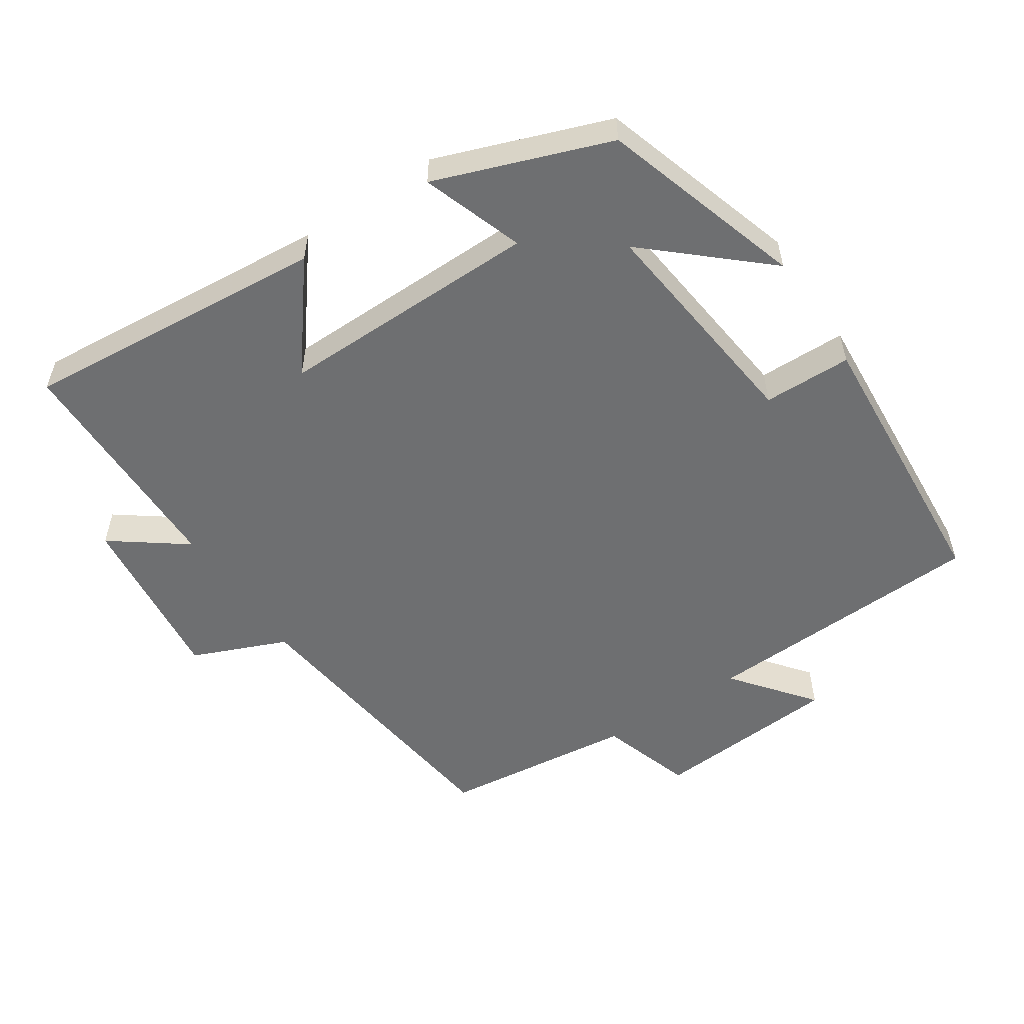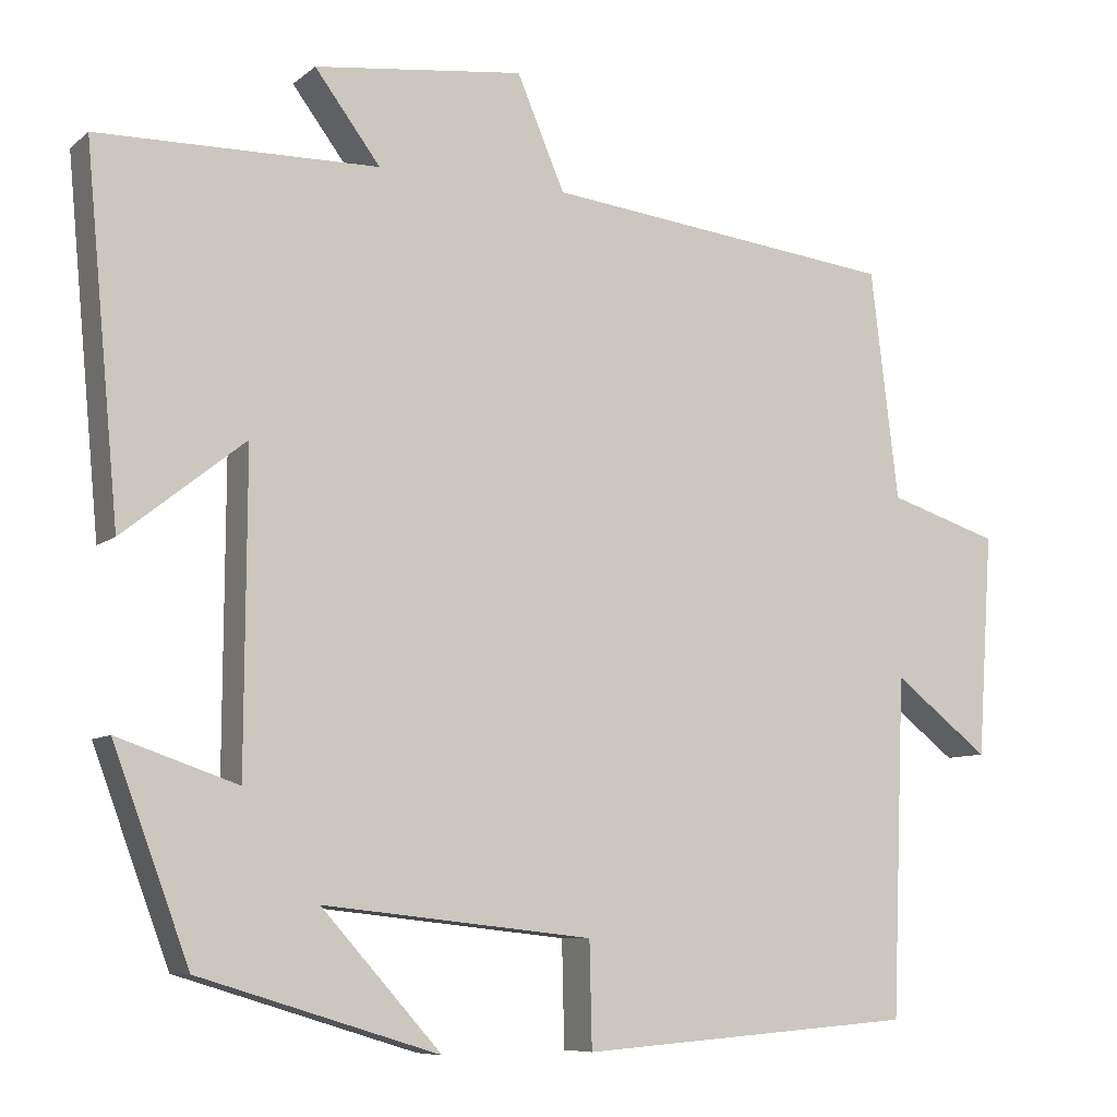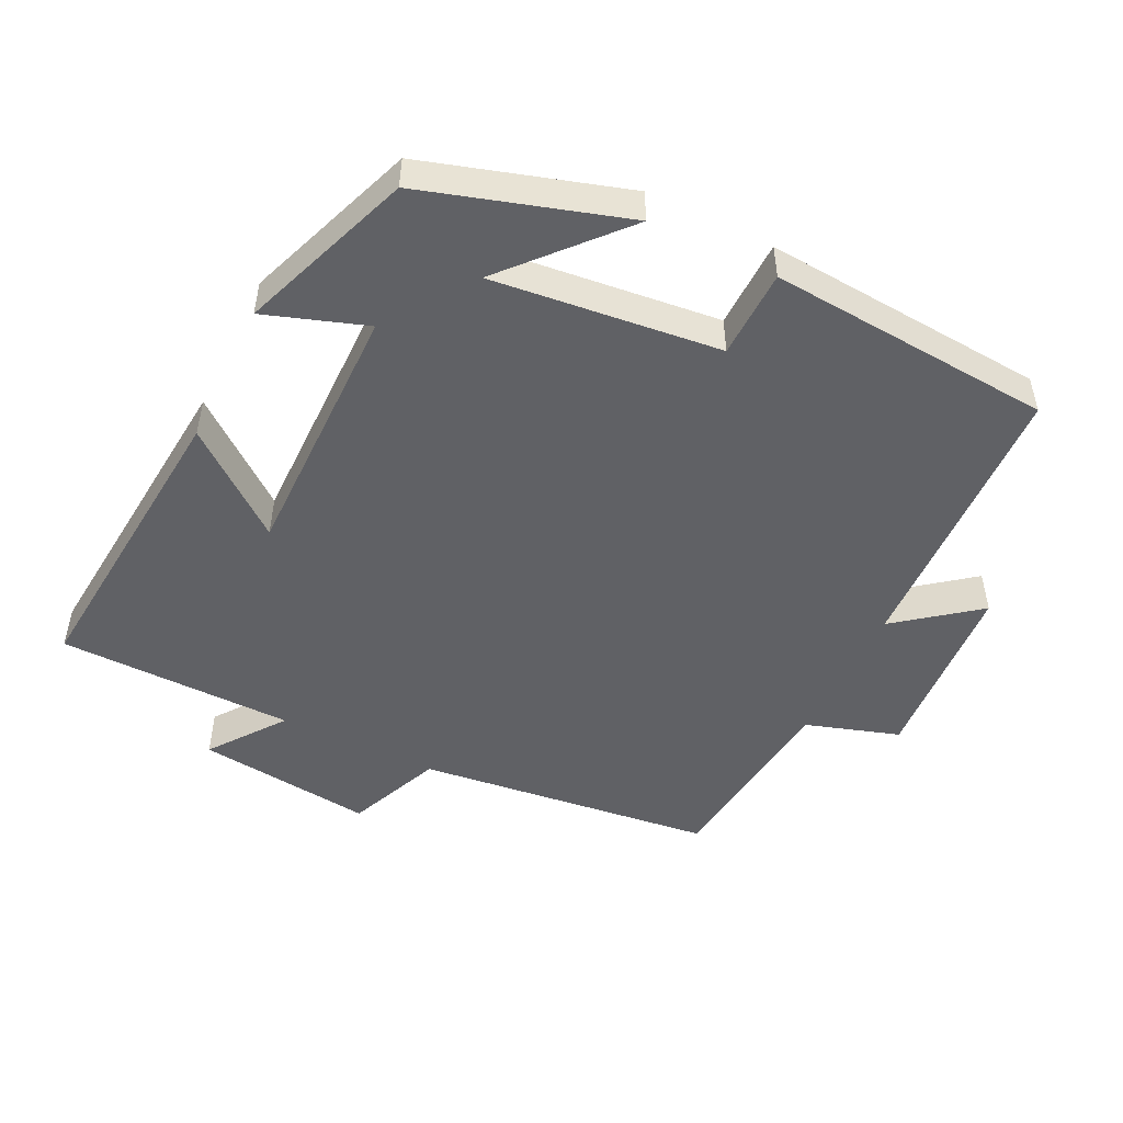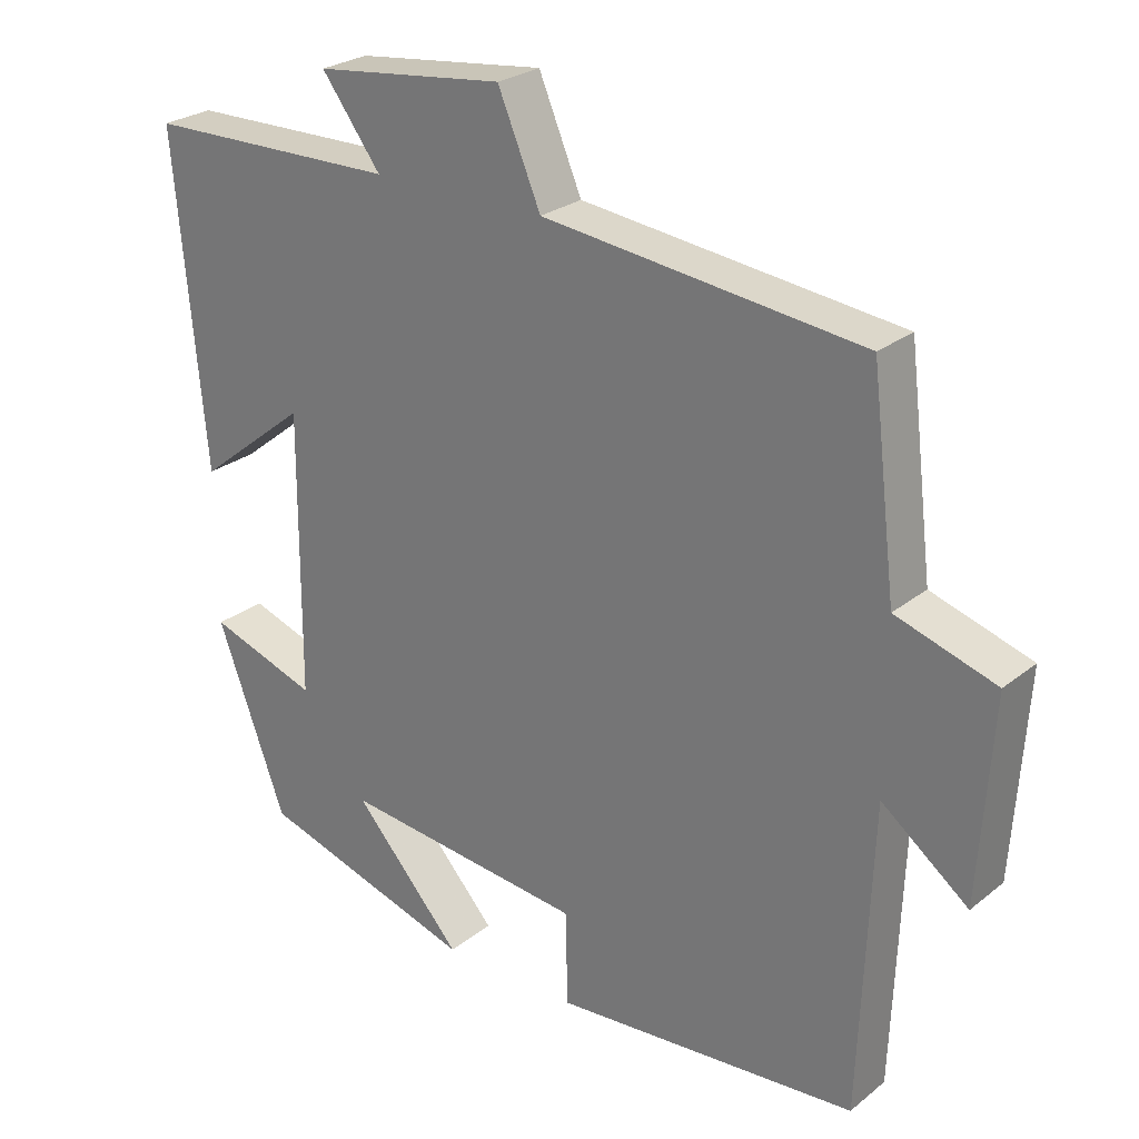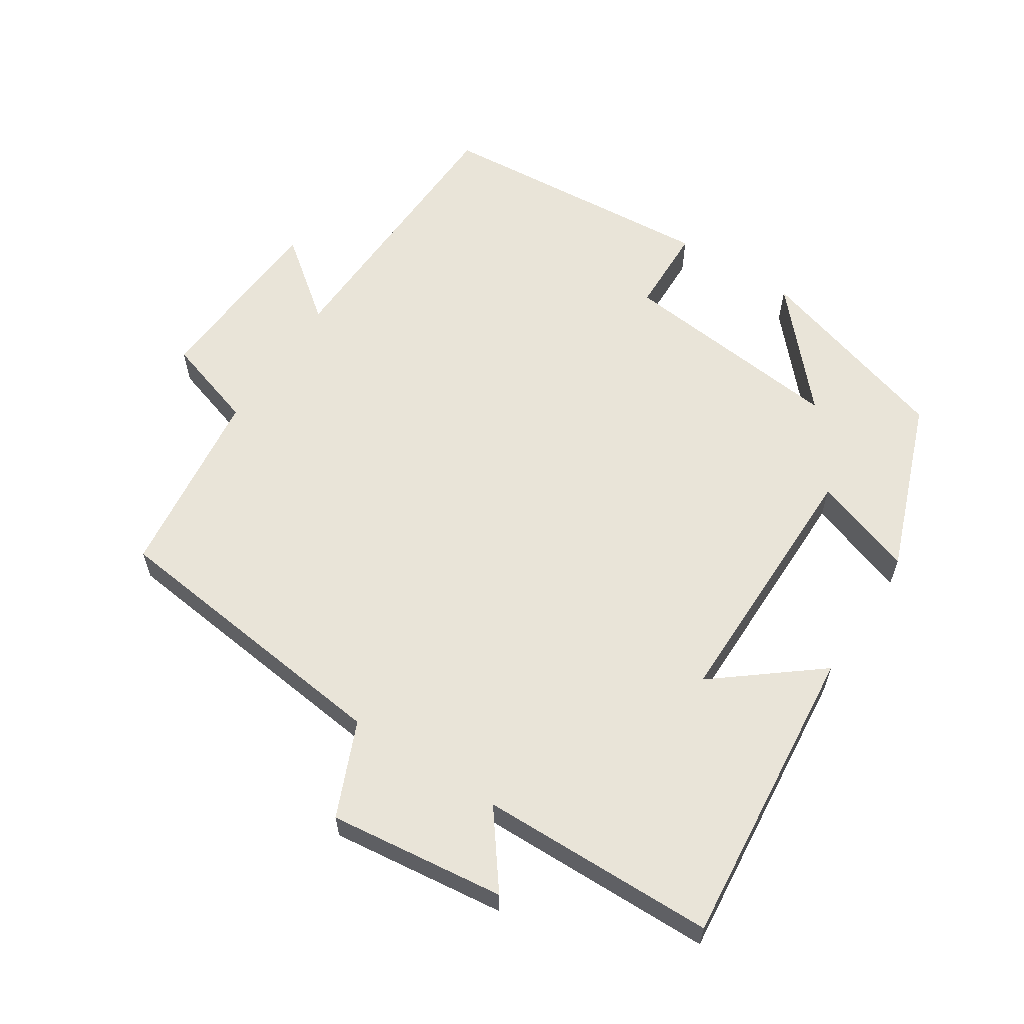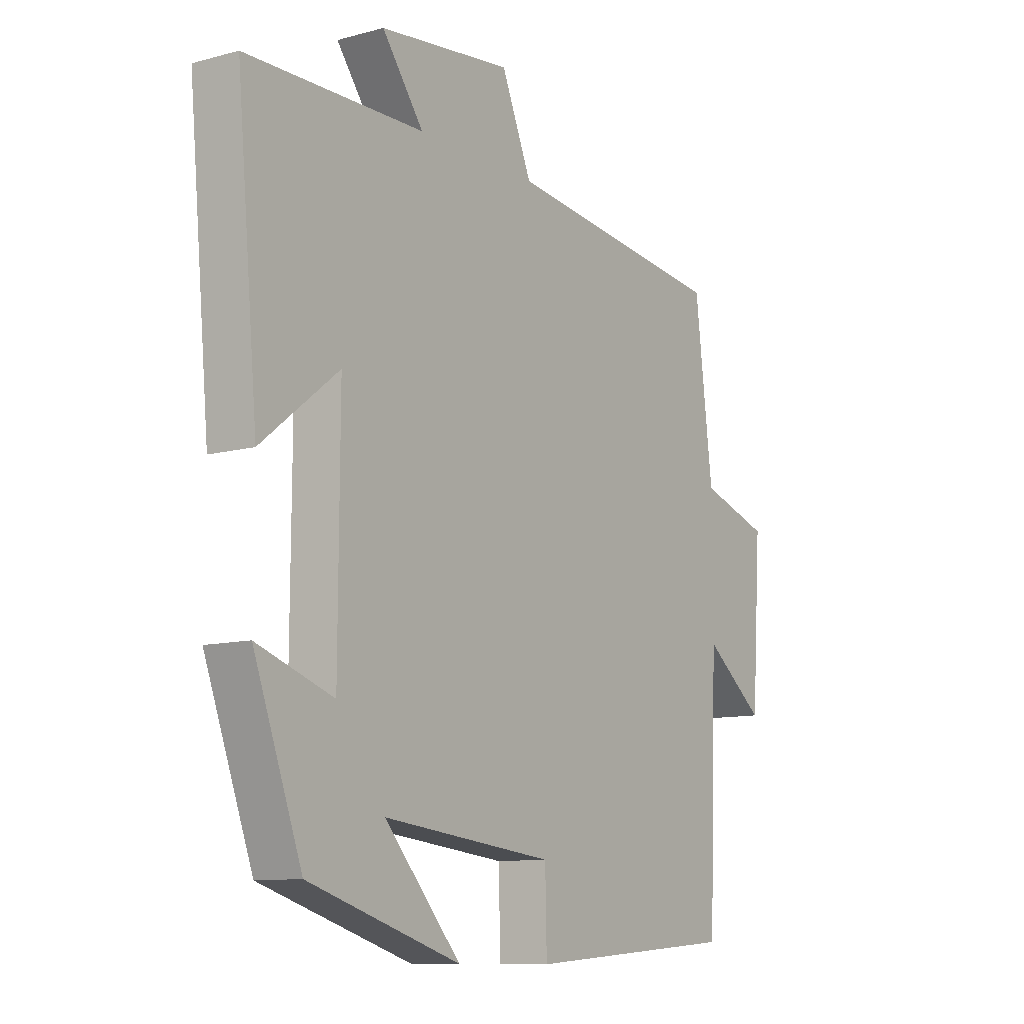
<metadata>
{"format":"obj","ext":"obj","renderer":"f3d","projection":"perspective","resolution":1024,"background":"white","views":[{"elev":-54.5,"azim":123.9,"up":"+Y"},{"elev":-8.0,"azim":153.4,"up":"+Z"},{"elev":-49.6,"azim":154.0,"up":"+Y"},{"elev":25.8,"azim":-141.3,"up":"+Z"},{"elev":60.4,"azim":32.8,"up":"+Y"},{"elev":-10.5,"azim":124.3,"up":"+Z"}]}
</metadata>
<code>
v 0.541 0.07 0.495
v 0.5 0.07 0.053
v 0.351 0.07 0.171
v 0.353 0.07 -0.209
v 0.5 0.07 -0.159
v 0.407 0.07 -0.41
v 0.114 0.07 -0.5
v 0.261 0.07 -0.336
v -0.069 0.07 -0.372
v -0.072 0.07 -0.5
v -0.484 0.07 -0.469
v -0.5 0.07 -0.055
v -0.617 0.07 -0.146
v -0.635 0.07 0.126
v -0.5 0.07 0.169
v -0.466 0.07 0.449
v -0.035 0.07 0.5
v 0.023 0.07 0.637
v 0.279 0.07 0.607
v 0.199 0.07 0.5
v 0.541 0 0.495
v 0.5 0 0.053
v 0.351 0 0.171
v 0.353 0 -0.209
v 0.5 0 -0.159
v 0.407 0 -0.41
v 0.114 0 -0.5
v 0.261 0 -0.336
v -0.069 0 -0.372
v -0.072 0 -0.5
v -0.484 0 -0.469
v -0.5 0 -0.055
v -0.617 0 -0.146
v -0.635 0 0.126
v -0.5 0 0.169
v -0.466 0 0.449
v -0.035 0 0.5
v 0.023 0 0.637
v 0.279 0 0.607
v 0.199 0 0.5
f 17 18 19 20
f 15 16 17 20
f 15 20 1
f 12 13 14 15
f 9 10 11 12
f 8 9 12 15
f 5 6 7 8
f 4 5 8
f 3 4 8 15
f 1 2 3
f 1 3 15
f 40 39 38 37
f 40 37 36 35
f 21 40 35
f 35 34 33 32
f 32 31 30 29
f 35 32 29 28
f 28 27 26 25
f 28 25 24
f 35 28 24 23
f 23 22 21
f 35 23 21
f 1 21 22 2
f 2 22 23 3
f 3 23 24 4
f 4 24 25 5
f 5 25 26 6
f 6 26 27 7
f 7 27 28 8
f 8 28 29 9
f 9 29 30 10
f 10 30 31 11
f 11 31 32 12
f 12 32 33 13
f 13 33 34 14
f 14 34 35 15
f 15 35 36 16
f 16 36 37 17
f 17 37 38 18
f 18 38 39 19
f 19 39 40 20
f 20 40 21 1

</code>
